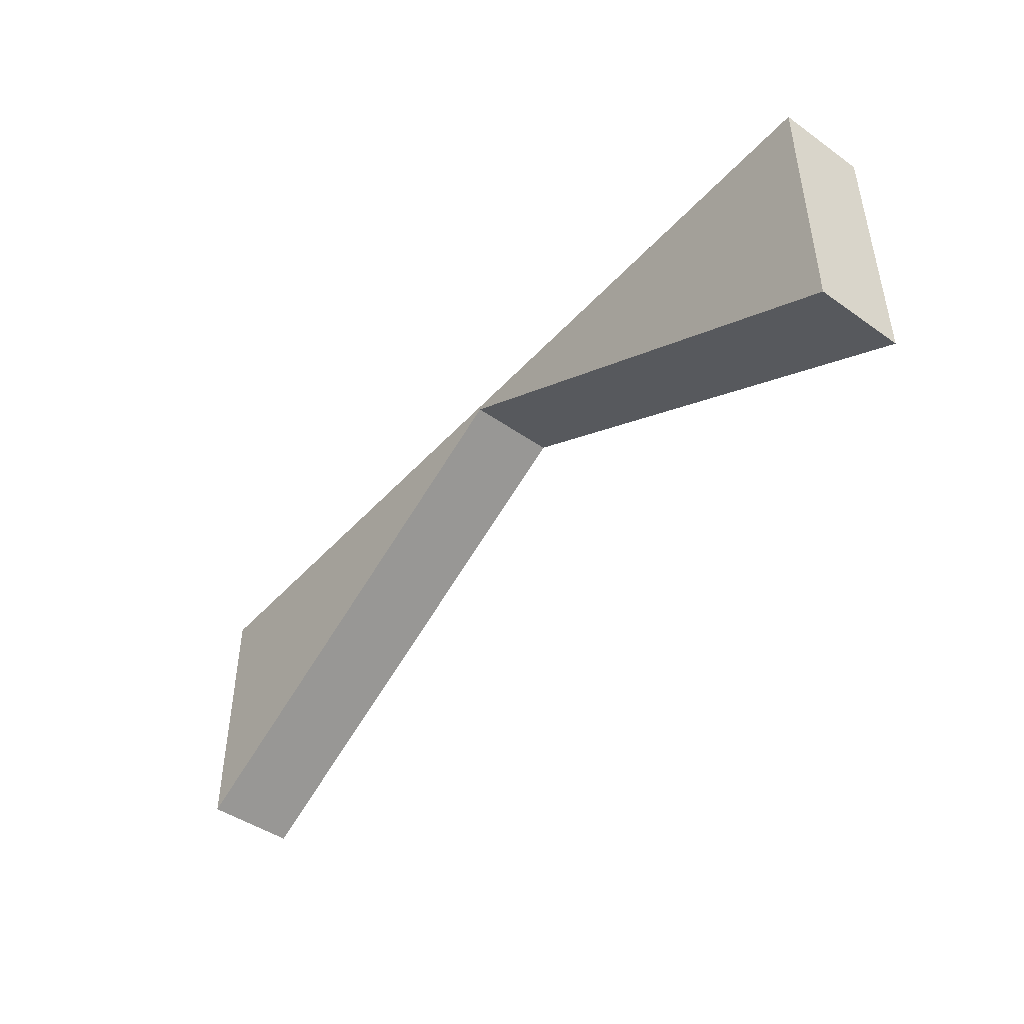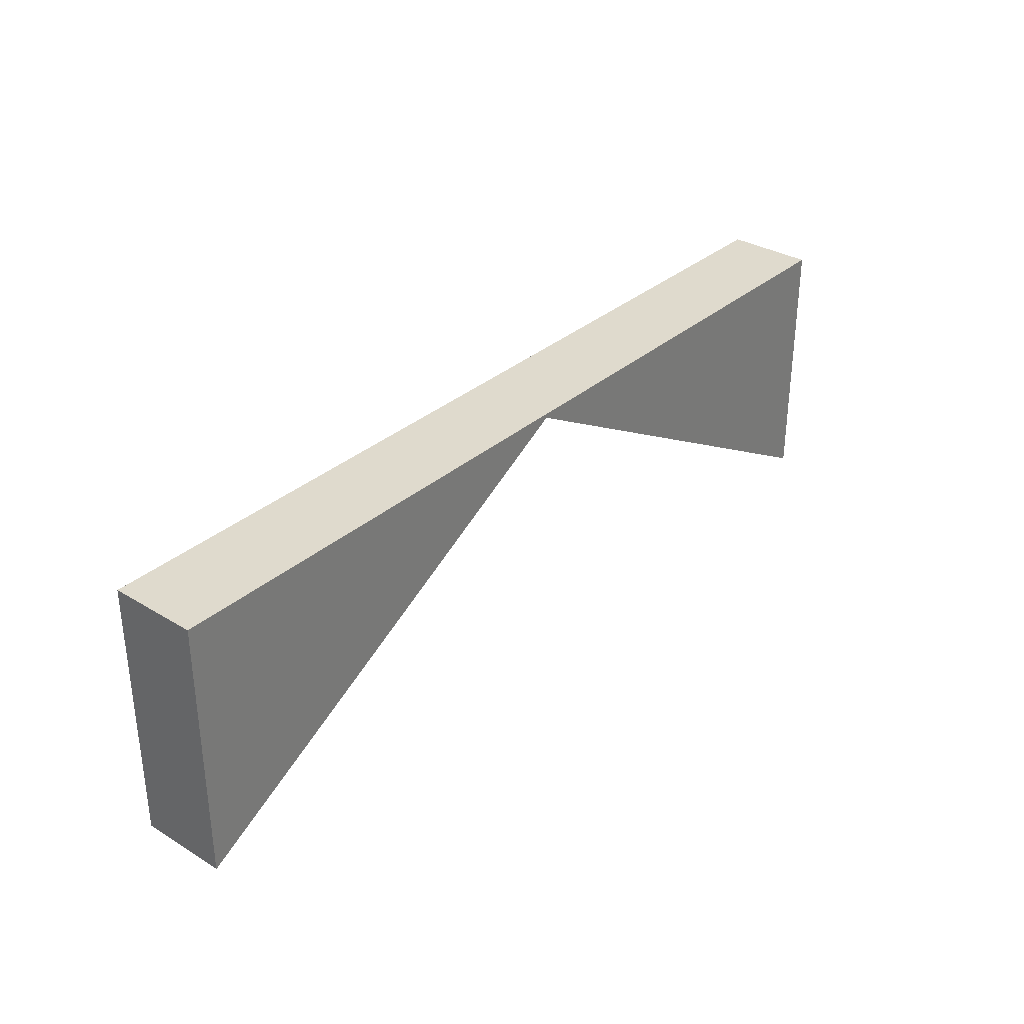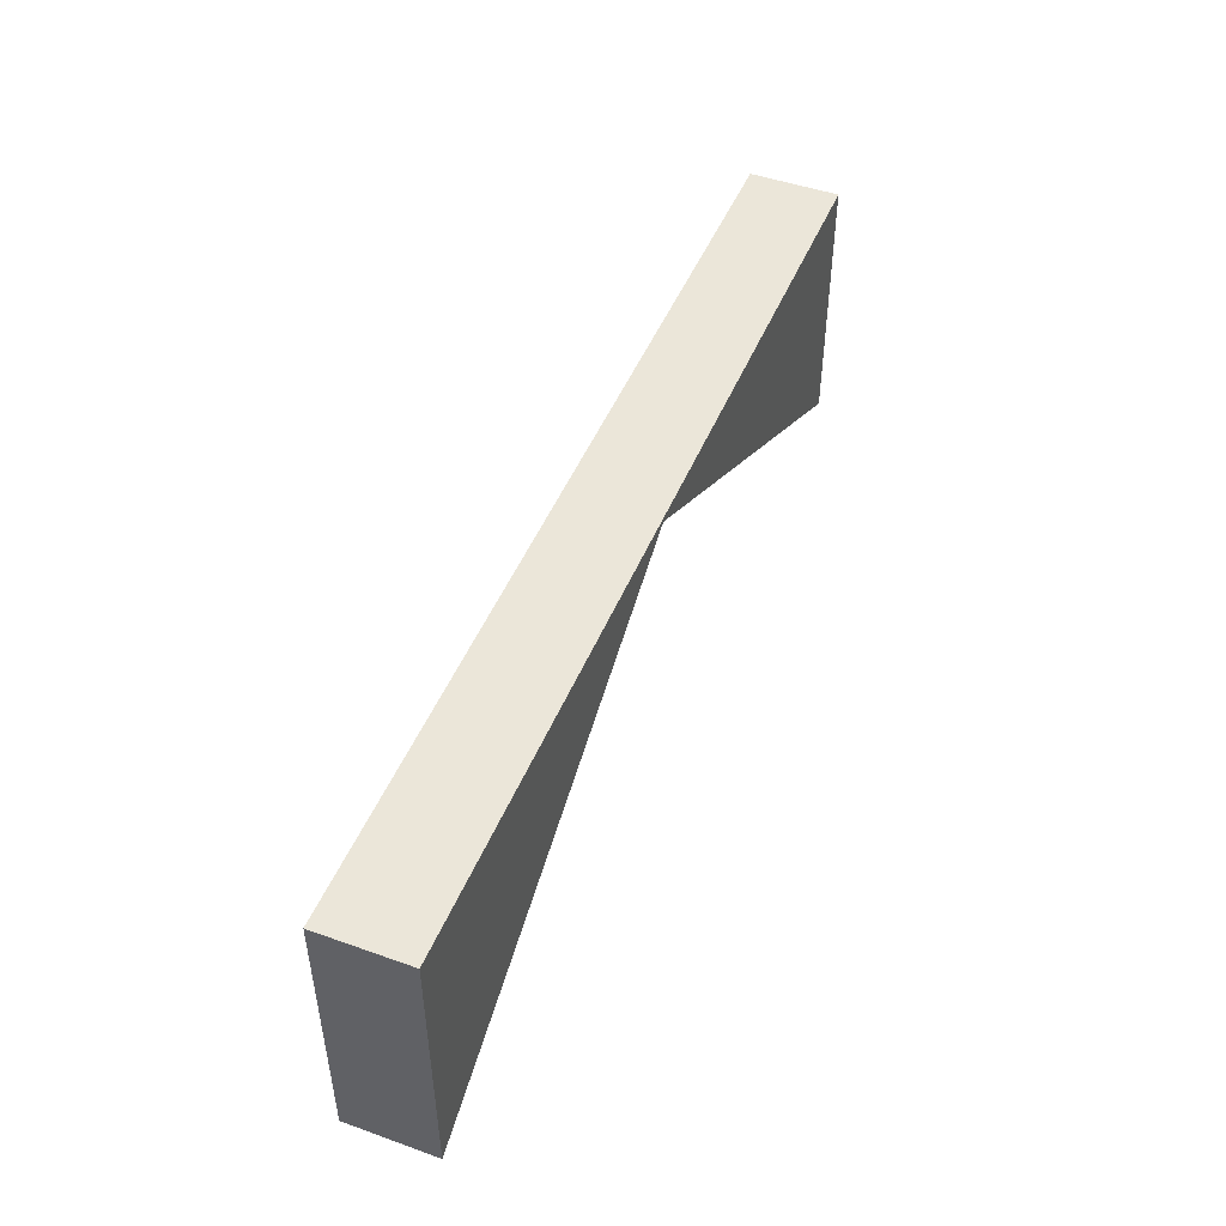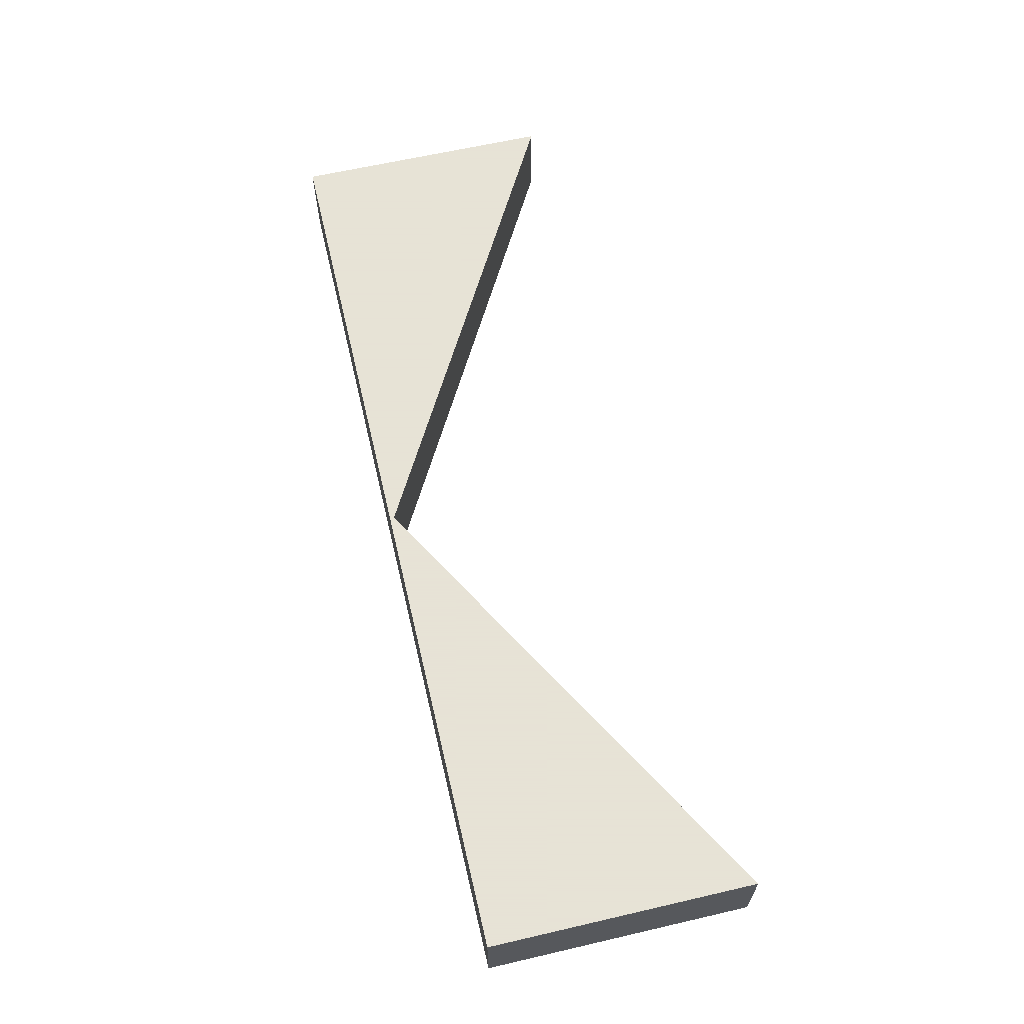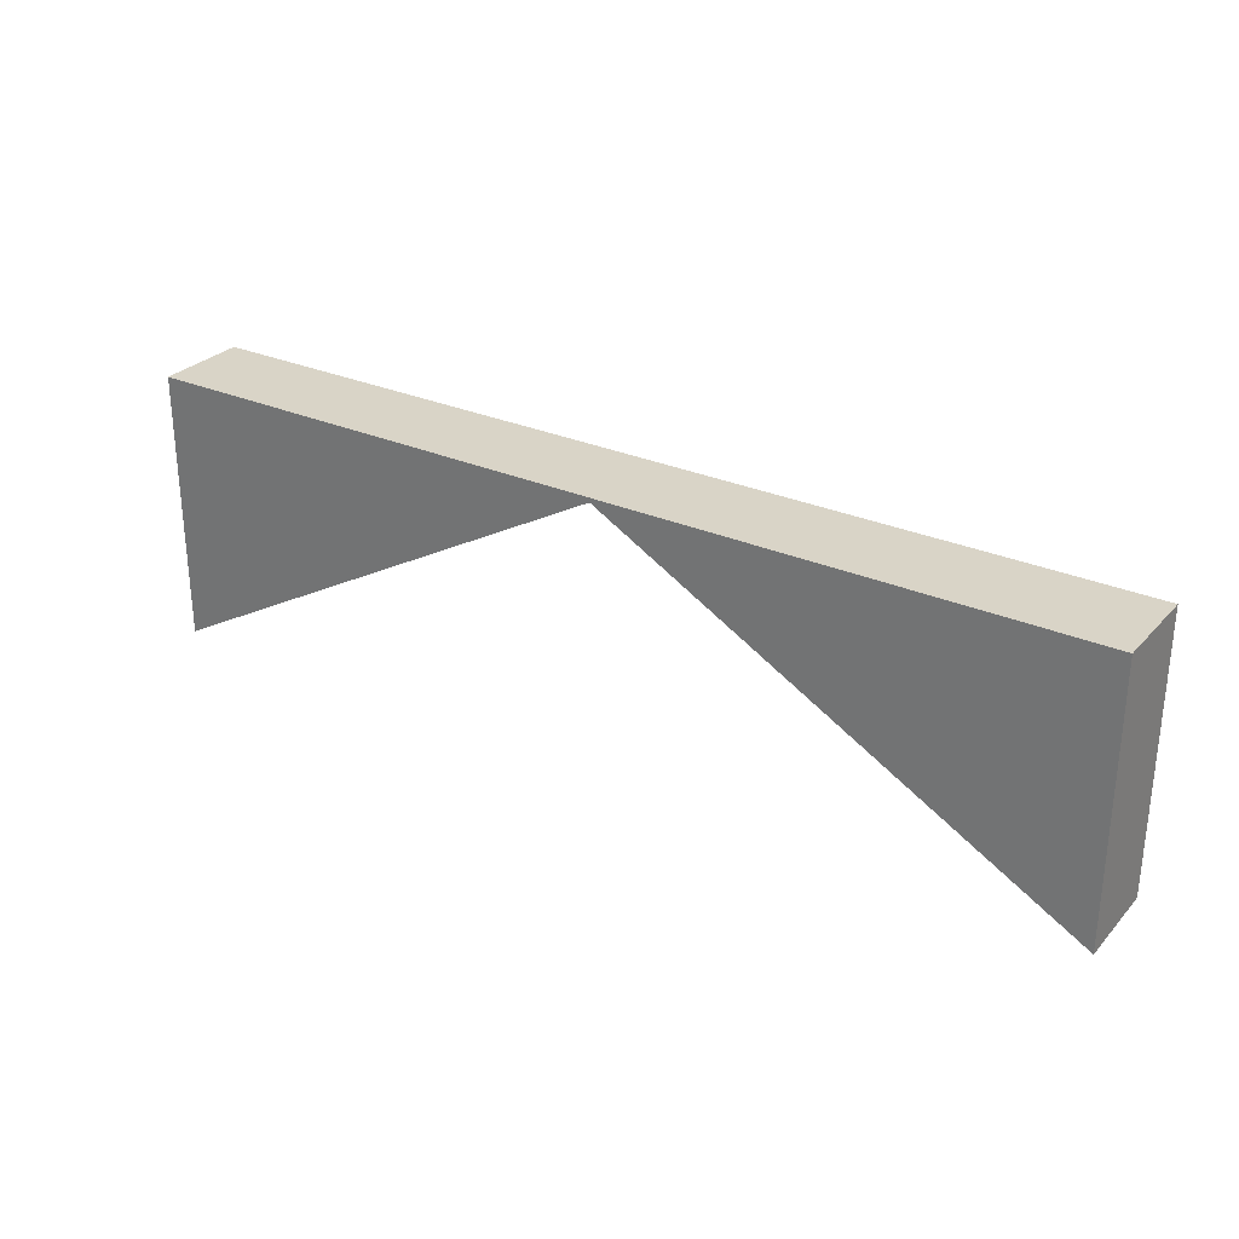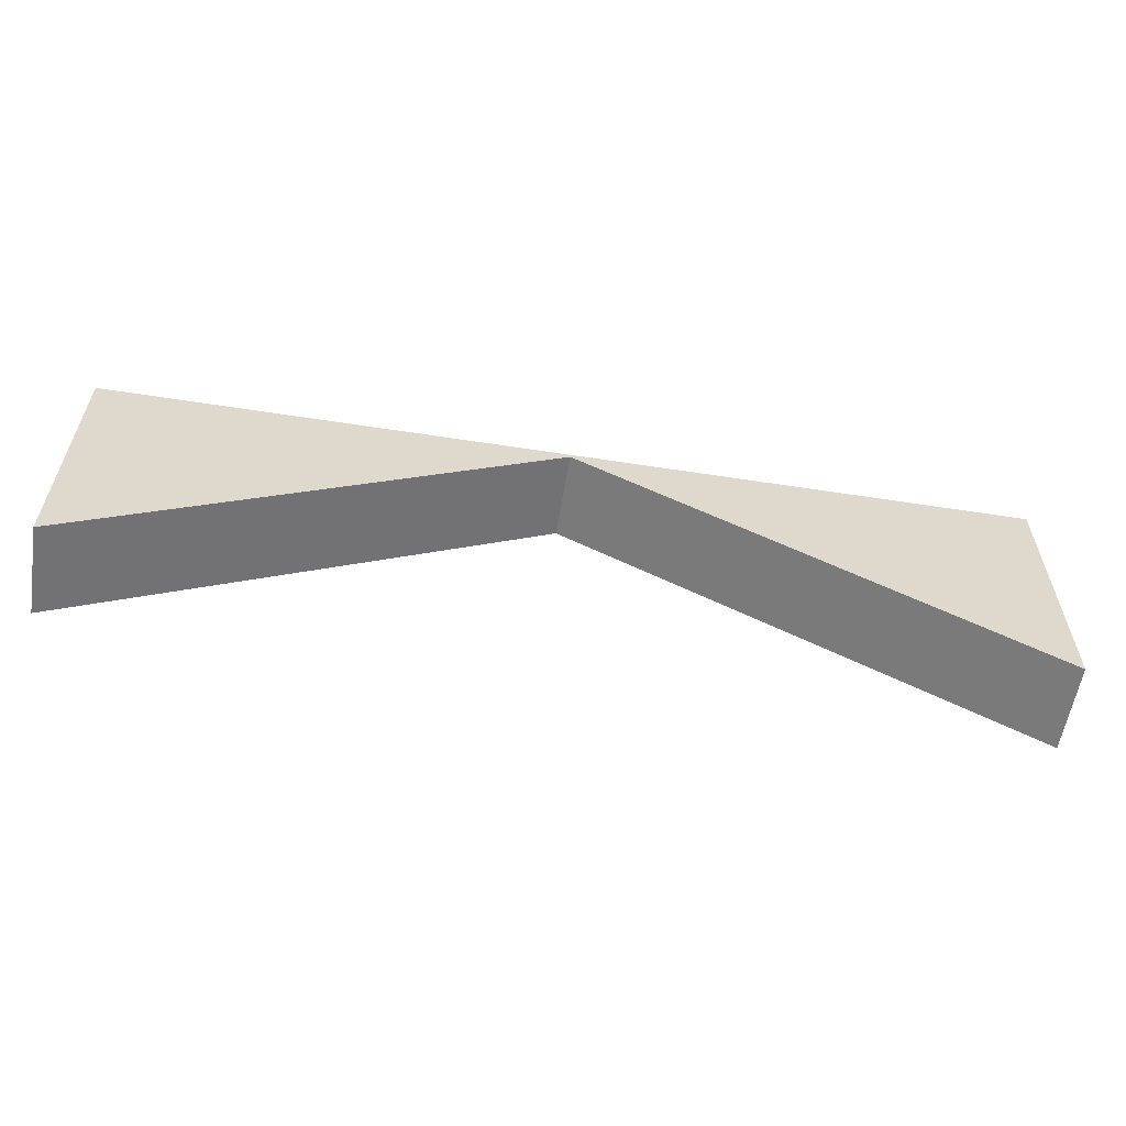
<metadata>
{"format":"obj","ext":"obj","renderer":"f3d","projection":"perspective","resolution":1024,"background":"white","views":[{"elev":-45.4,"azim":-129.1,"up":"+Z"},{"elev":32.8,"azim":130.0,"up":"+Z"},{"elev":47.7,"azim":-68.2,"up":"+Z"},{"elev":62.8,"azim":76.8,"up":"+Y"},{"elev":28.7,"azim":-146.6,"up":"+Z"},{"elev":-58.5,"azim":-9.1,"up":"+Z"}]}
</metadata>
<code>
o Cube_Cube.003
v -12.2 -0.0584 20.01
v -12.2 -0.0584 14.01
v 8.804 -0.0584 14.01
v 8.804 -0.0584 20.01
v -12.2 1.942 20.01
v -12.2 1.942 14.01
v 8.804 1.942 14.01
v 8.804 1.942 20.01
v -1.696 1.942 19.91
v -1.696 -0.0584 19.91
f 5 6 1
f 9 7 10
f 7 8 3
f 8 5 4
f 1 2 10
f 8 7 9
f 6 9 2
f 6 2 1
f 7 3 10
f 8 4 3
f 5 1 4
f 4 1 10
f 3 4 10
f 5 8 9
f 6 5 9
f 9 10 2

</code>
